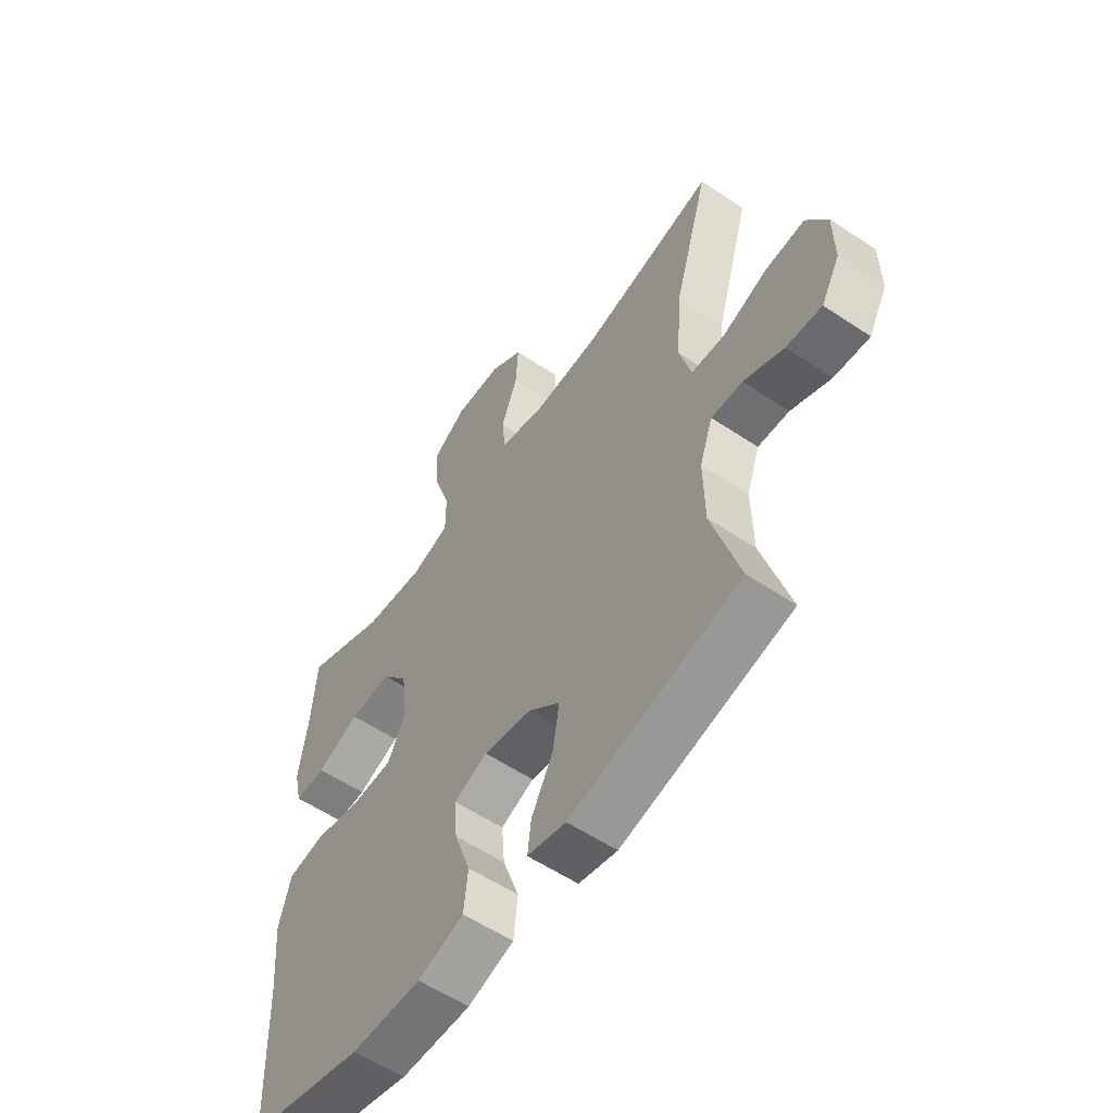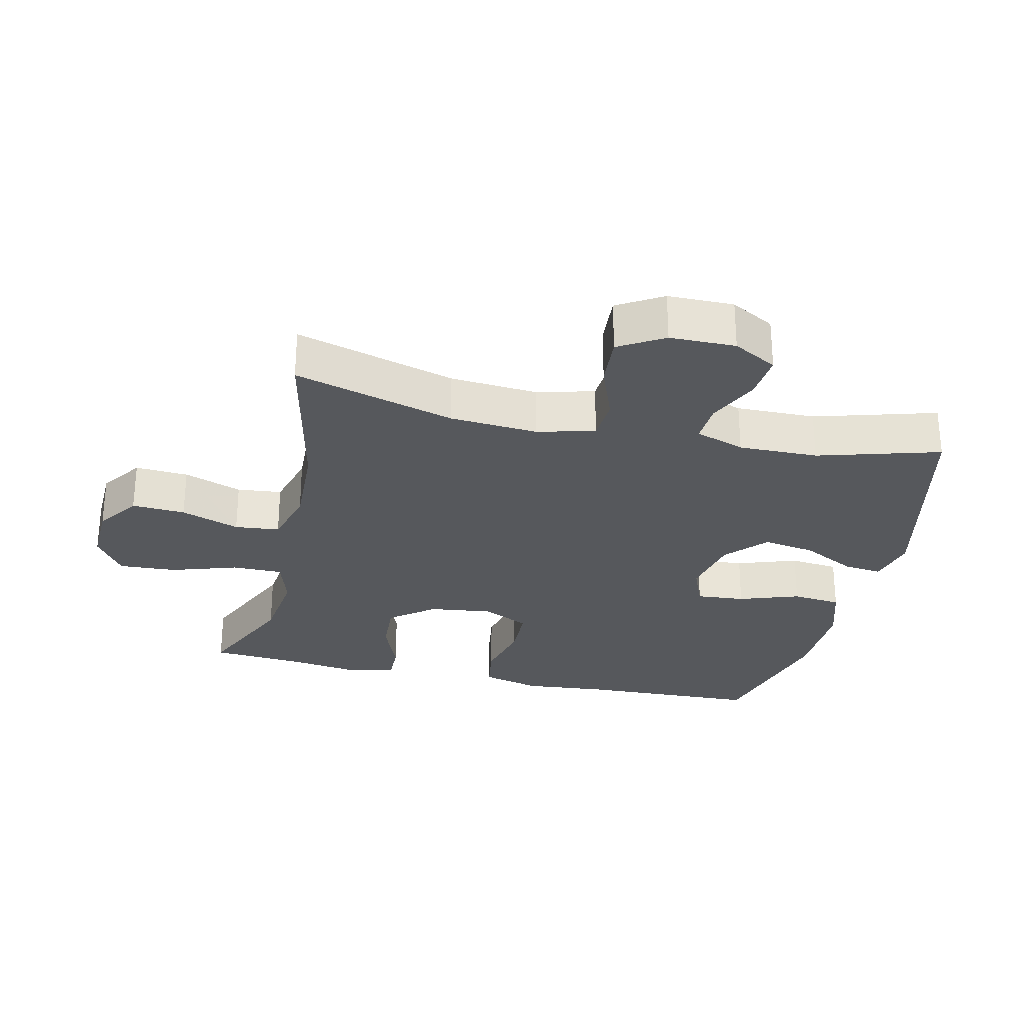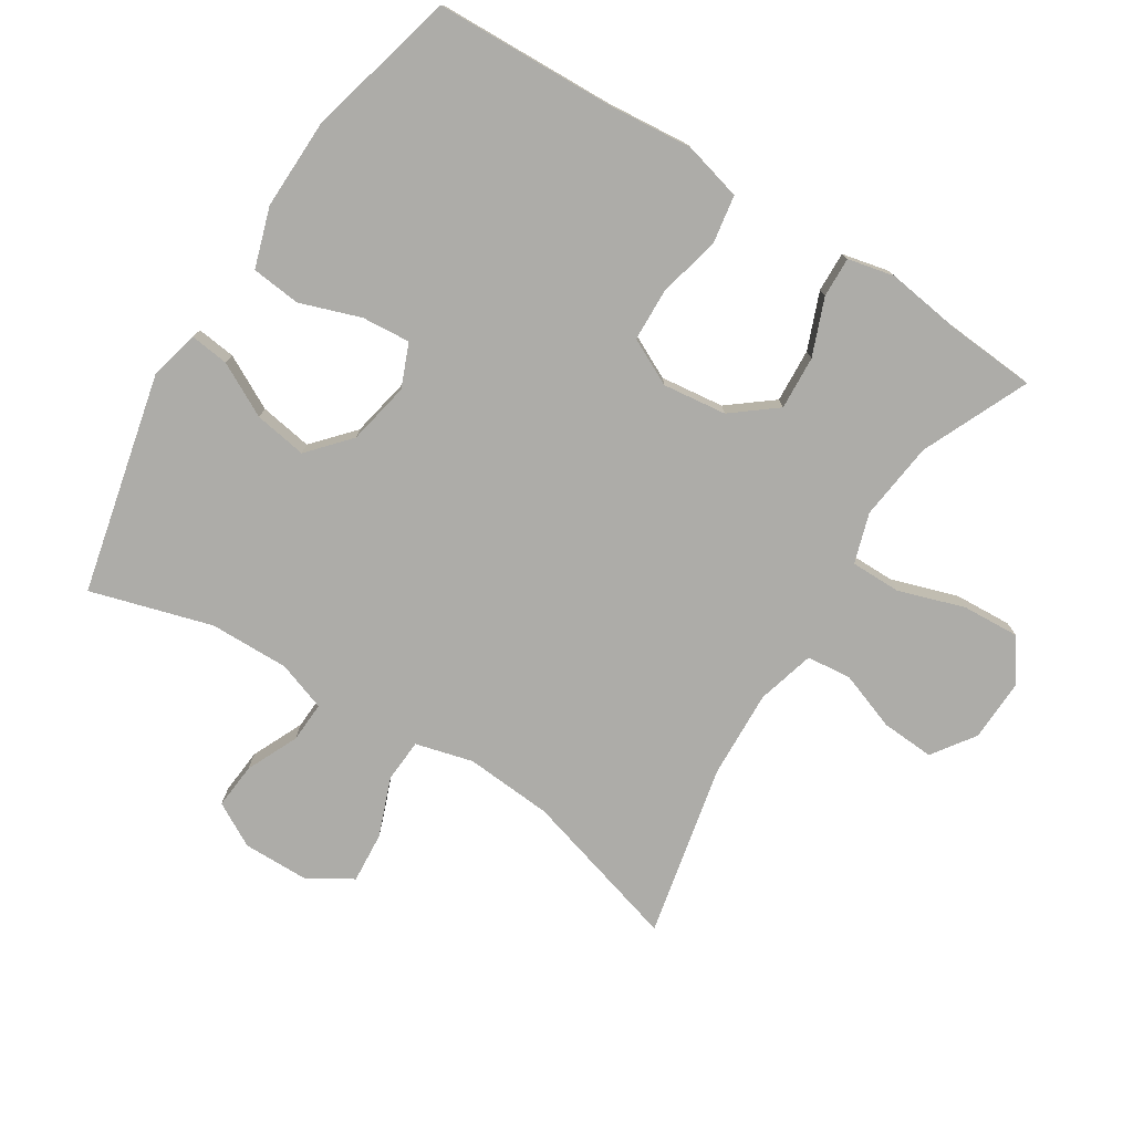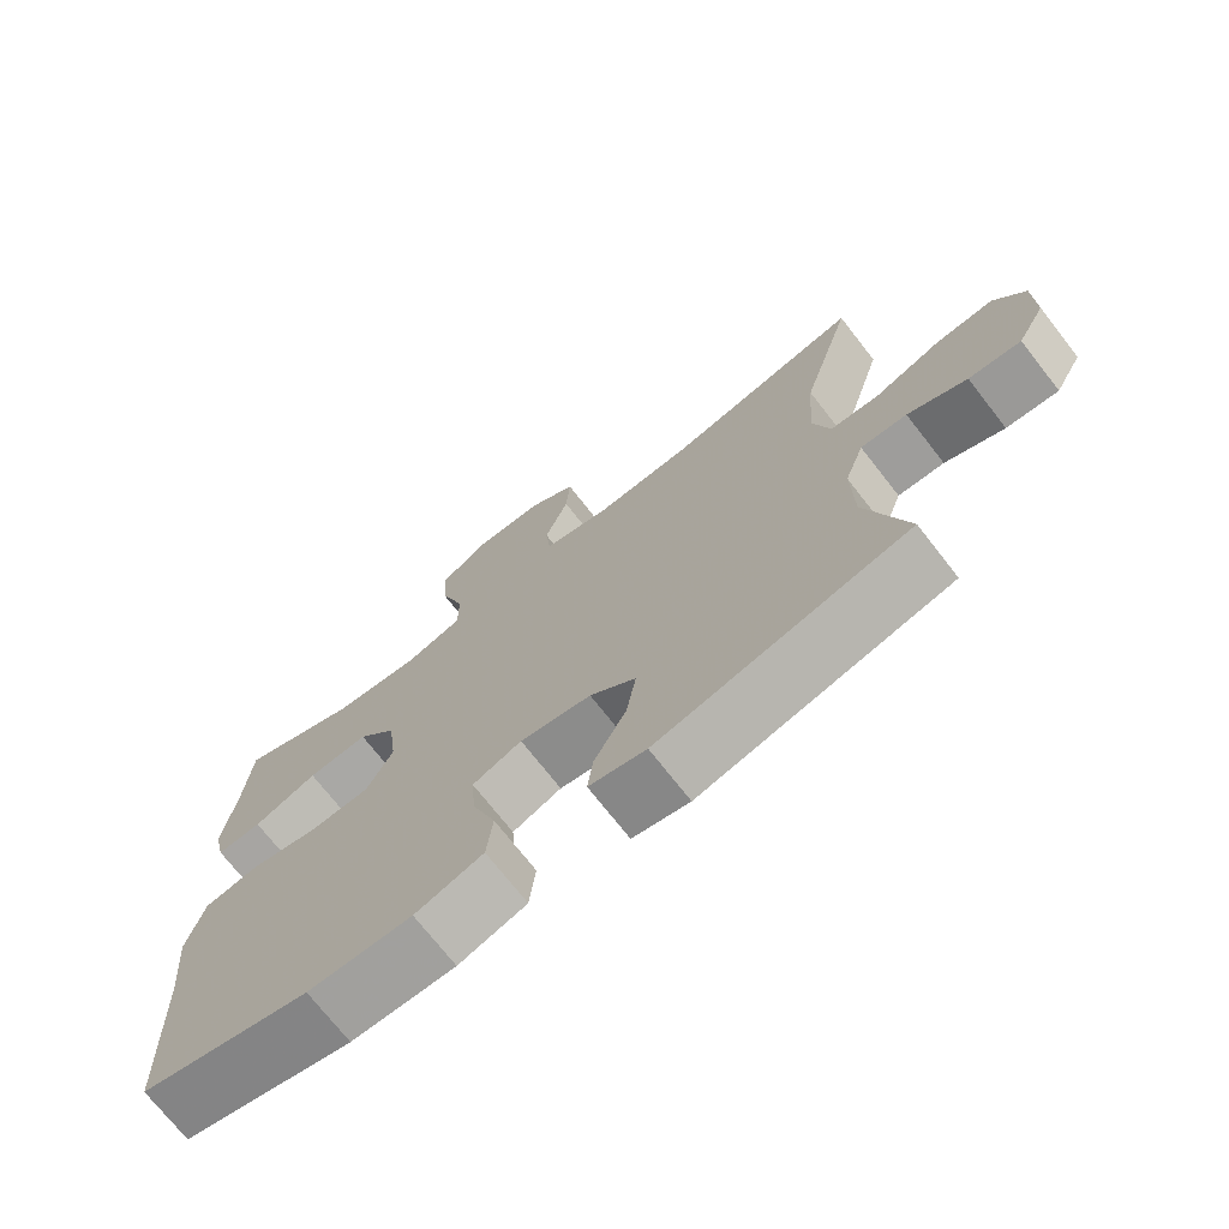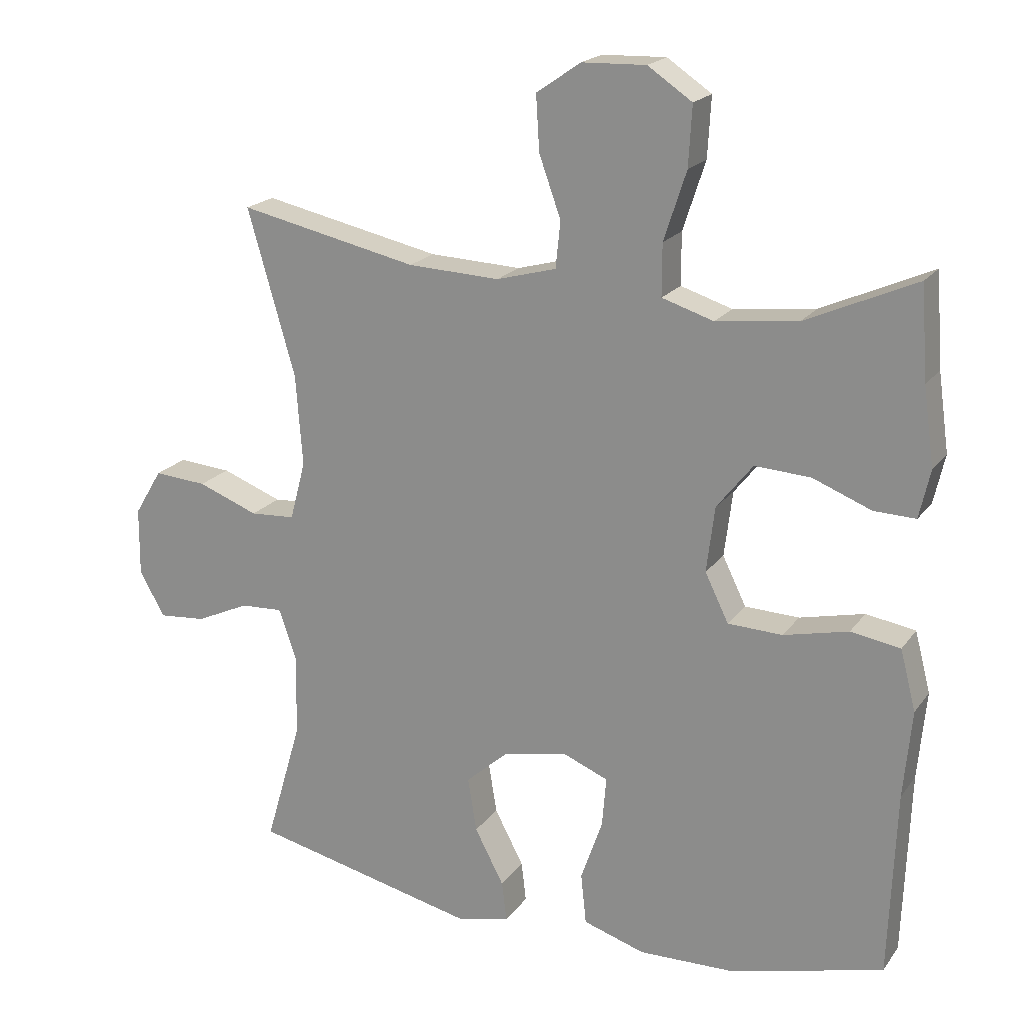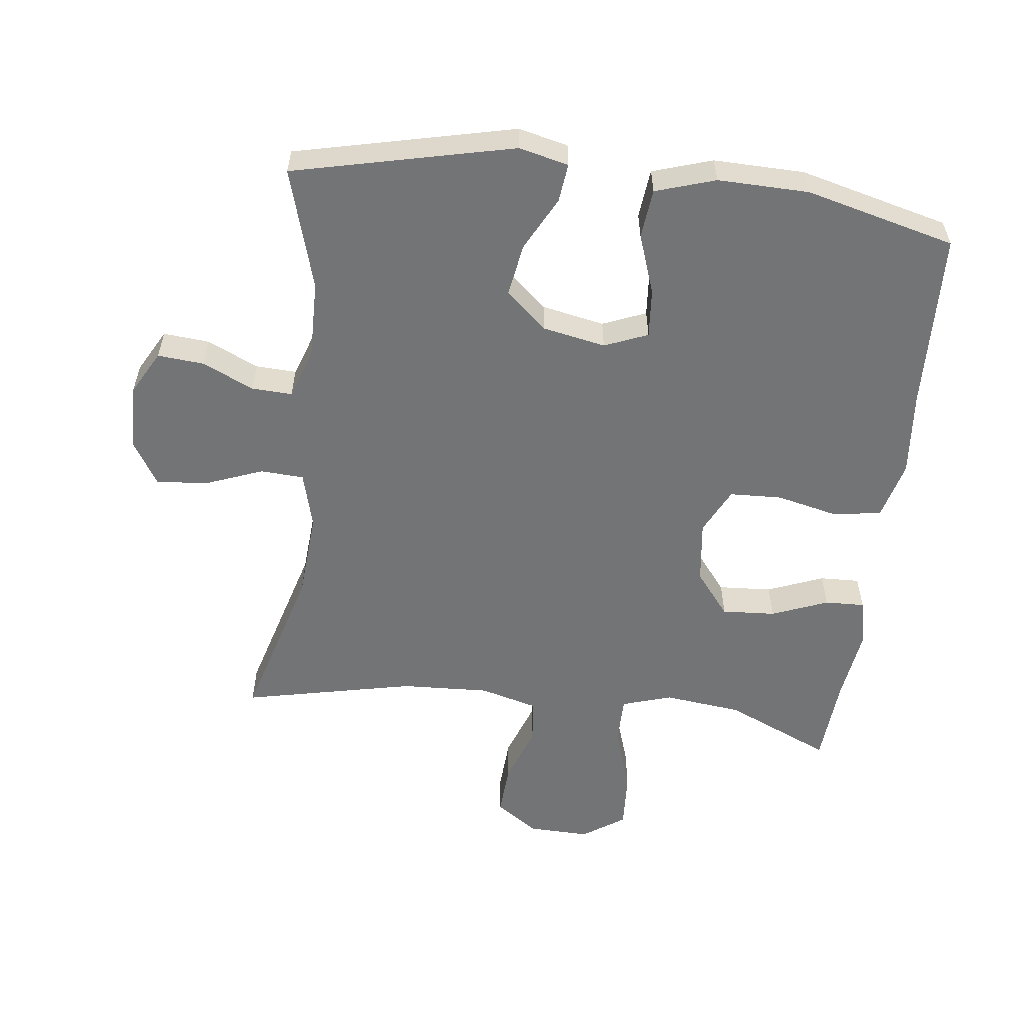
<metadata>
{"format":"obj","ext":"obj","renderer":"f3d","projection":"perspective","resolution":1024,"background":"white","views":[{"elev":-57.4,"azim":55.2,"up":"+Z"},{"elev":-28.0,"azim":77.0,"up":"+Y"},{"elev":-76.6,"azim":-122.3,"up":"+Y"},{"elev":-72.6,"azim":38.0,"up":"+Z"},{"elev":19.7,"azim":-154.8,"up":"+Z"},{"elev":-56.2,"azim":173.2,"up":"+Y"}]}
</metadata>
<code>
v -0.5 0.07 -0.5
v -0.51 0.07 -0.227
v -0.522 0.07 -0.097
v -0.499 0.07 -0.008
v -0.426 0.07 0.004
v -0.331 0.07 -0.018
v -0.251 0.07 -0.015
v -0.216 0.07 0.056
v -0.228 0.07 0.153
v -0.281 0.07 0.22
v -0.363 0.07 0.215
v -0.449 0.07 0.181
v -0.51 0.07 0.179
v -0.526 0.07 0.25
v -0.51 0.07 0.364
v -0.5 0.07 0.5
v -0.338 0.07 0.428
v -0.218 0.07 0.414
v -0.142 0.07 0.438
v -0.142 0.07 0.514
v -0.175 0.07 0.615
v -0.18 0.07 0.703
v -0.115 0.07 0.747
v -0.021 0.07 0.744
v 0.044 0.07 0.699
v 0.039 0.07 0.618
v 0.007 0.07 0.529
v 0.014 0.07 0.461
v 0.102 0.07 0.437
v 0.237 0.07 0.443
v 0.5 0.07 0.5
v 0.43 0.07 0.256
v 0.42 0.07 0.122
v 0.443 0.07 0.035
v 0.509 0.07 0.031
v 0.598 0.07 0.065
v 0.676 0.07 0.071
v 0.717 0.07 0.003
v 0.718 0.07 -0.097
v 0.681 0.07 -0.164
v 0.611 0.07 -0.158
v 0.532 0.07 -0.122
v 0.47 0.07 -0.119
v 0.444 0.07 -0.194
v 0.446 0.07 -0.315
v 0.5 0.07 -0.5
v 0.165 0.07 -0.577
v 0.089 0.07 -0.559
v 0.096 0.07 -0.5
v 0.139 0.07 -0.418
v 0.152 0.07 -0.338
v 0.09 0.07 -0.283
v -0.006 0.07 -0.264
v -0.072 0.07 -0.291
v -0.066 0.07 -0.365
v -0.034 0.07 -0.457
v -0.042 0.07 -0.532
v -0.133 0.07 -0.561
v -0.272 0.07 -0.558
v -0.5 0 -0.5
v -0.51 0 -0.227
v -0.522 0 -0.097
v -0.499 0 -0.008
v -0.426 0 0.004
v -0.331 0 -0.018
v -0.251 0 -0.015
v -0.216 0 0.056
v -0.228 0 0.153
v -0.281 0 0.22
v -0.363 0 0.215
v -0.449 0 0.181
v -0.51 0 0.179
v -0.526 0 0.25
v -0.51 0 0.364
v -0.5 0 0.5
v -0.338 0 0.428
v -0.218 0 0.414
v -0.142 0 0.438
v -0.142 0 0.514
v -0.175 0 0.615
v -0.18 0 0.703
v -0.115 0 0.747
v -0.021 0 0.744
v 0.044 0 0.699
v 0.039 0 0.618
v 0.007 0 0.529
v 0.014 0 0.461
v 0.102 0 0.437
v 0.237 0 0.443
v 0.5 0 0.5
v 0.43 0 0.256
v 0.42 0 0.122
v 0.443 0 0.035
v 0.509 0 0.031
v 0.598 0 0.065
v 0.676 0 0.071
v 0.717 0 0.003
v 0.718 0 -0.097
v 0.681 0 -0.164
v 0.611 0 -0.158
v 0.532 0 -0.122
v 0.47 0 -0.119
v 0.444 0 -0.194
v 0.446 0 -0.315
v 0.5 0 -0.5
v 0.165 0 -0.577
v 0.089 0 -0.559
v 0.096 0 -0.5
v 0.139 0 -0.418
v 0.152 0 -0.338
v 0.09 0 -0.283
v -0.006 0 -0.264
v -0.072 0 -0.291
v -0.066 0 -0.365
v -0.034 0 -0.457
v -0.042 0 -0.532
v -0.133 0 -0.561
v -0.272 0 -0.558
f 58 59 1 2
f 55 56 57 58
f 54 55 58 2
f 53 54 2 3
f 52 53 3 4
f 47 48 49 50
f 45 46 47 50
f 44 45 50 51
f 43 44 51 52
f 39 40 41 42
f 39 42 43
f 38 39 43
f 35 36 37 38
f 34 35 38 43
f 33 34 43 52
f 30 31 32
f 29 30 32 33
f 28 29 33 52
f 24 25 26 27
f 20 21 22 23
f 19 20 23 24
f 15 16 17
f 15 17 18
f 14 15 18
f 11 12 13 14
f 10 11 14 18
f 9 10 18 19
f 52 4 5 6
f 52 6 7
f 28 52 7 8
f 19 24 27 28
f 8 9 19 28
f 61 60 118 117
f 117 116 115 114
f 61 117 114 113
f 62 61 113 112
f 63 62 112 111
f 109 108 107 106
f 109 106 105 104
f 110 109 104 103
f 111 110 103 102
f 101 100 99 98
f 102 101 98
f 102 98 97
f 97 96 95 94
f 102 97 94 93
f 111 102 93 92
f 91 90 89
f 92 91 89 88
f 111 92 88 87
f 86 85 84 83
f 82 81 80 79
f 83 82 79 78
f 76 75 74
f 77 76 74
f 77 74 73
f 73 72 71 70
f 77 73 70 69
f 78 77 69 68
f 65 64 63 111
f 66 65 111
f 67 66 111 87
f 87 86 83 78
f 87 78 68 67
f 1 60 61 2
f 2 61 62 3
f 3 62 63 4
f 4 63 64 5
f 5 64 65 6
f 6 65 66 7
f 7 66 67 8
f 8 67 68 9
f 9 68 69 10
f 10 69 70 11
f 11 70 71 12
f 12 71 72 13
f 13 72 73 14
f 14 73 74 15
f 15 74 75 16
f 16 75 76 17
f 17 76 77 18
f 18 77 78 19
f 19 78 79 20
f 20 79 80 21
f 21 80 81 22
f 22 81 82 23
f 23 82 83 24
f 24 83 84 25
f 25 84 85 26
f 26 85 86 27
f 27 86 87 28
f 28 87 88 29
f 29 88 89 30
f 30 89 90 31
f 31 90 91 32
f 32 91 92 33
f 33 92 93 34
f 34 93 94 35
f 35 94 95 36
f 36 95 96 37
f 37 96 97 38
f 38 97 98 39
f 39 98 99 40
f 40 99 100 41
f 41 100 101 42
f 42 101 102 43
f 43 102 103 44
f 44 103 104 45
f 45 104 105 46
f 46 105 106 47
f 47 106 107 48
f 48 107 108 49
f 49 108 109 50
f 50 109 110 51
f 51 110 111 52
f 52 111 112 53
f 53 112 113 54
f 54 113 114 55
f 55 114 115 56
f 56 115 116 57
f 57 116 117 58
f 58 117 118 59
f 59 118 60 1

</code>
